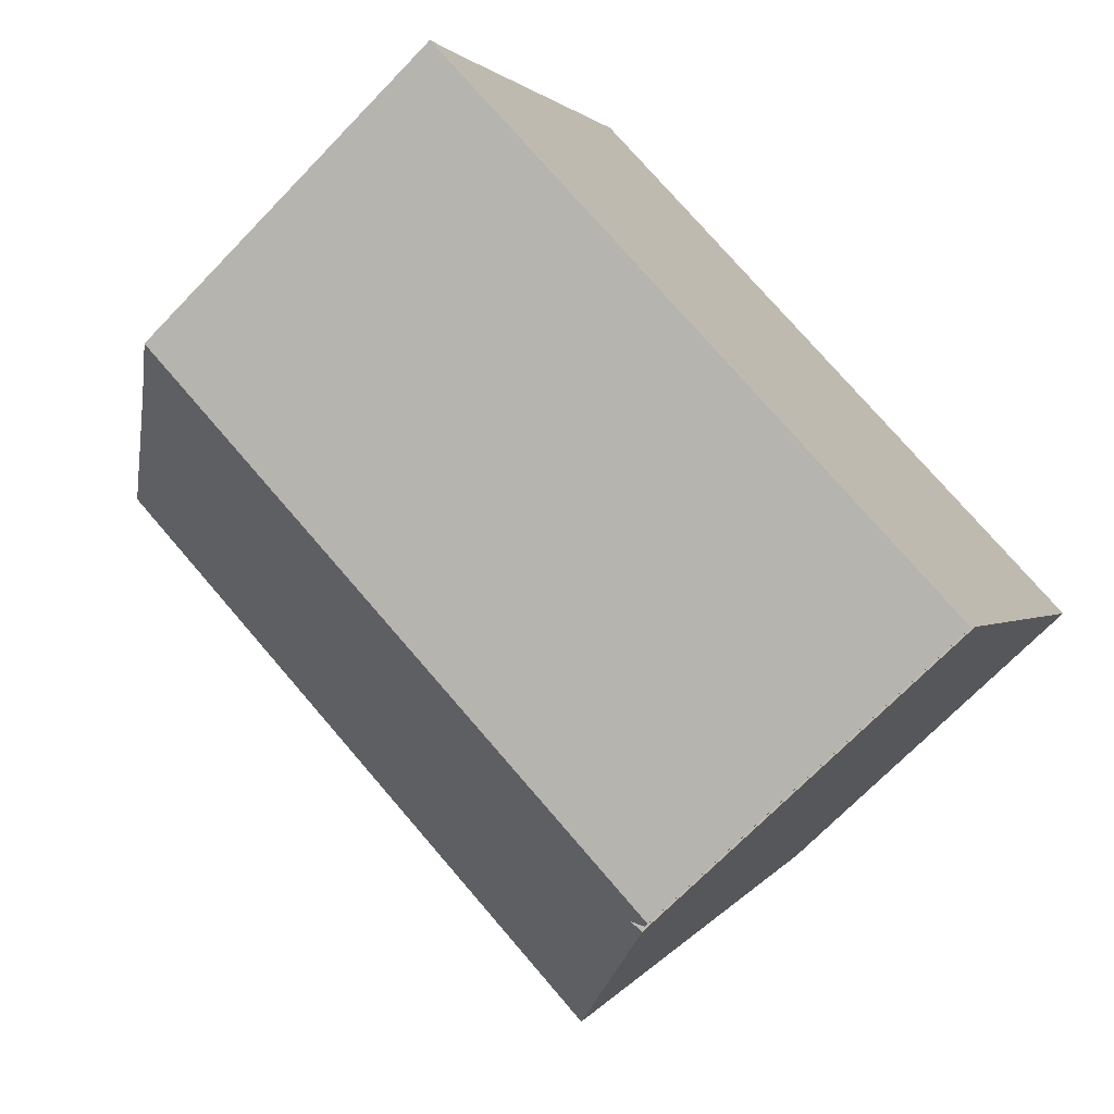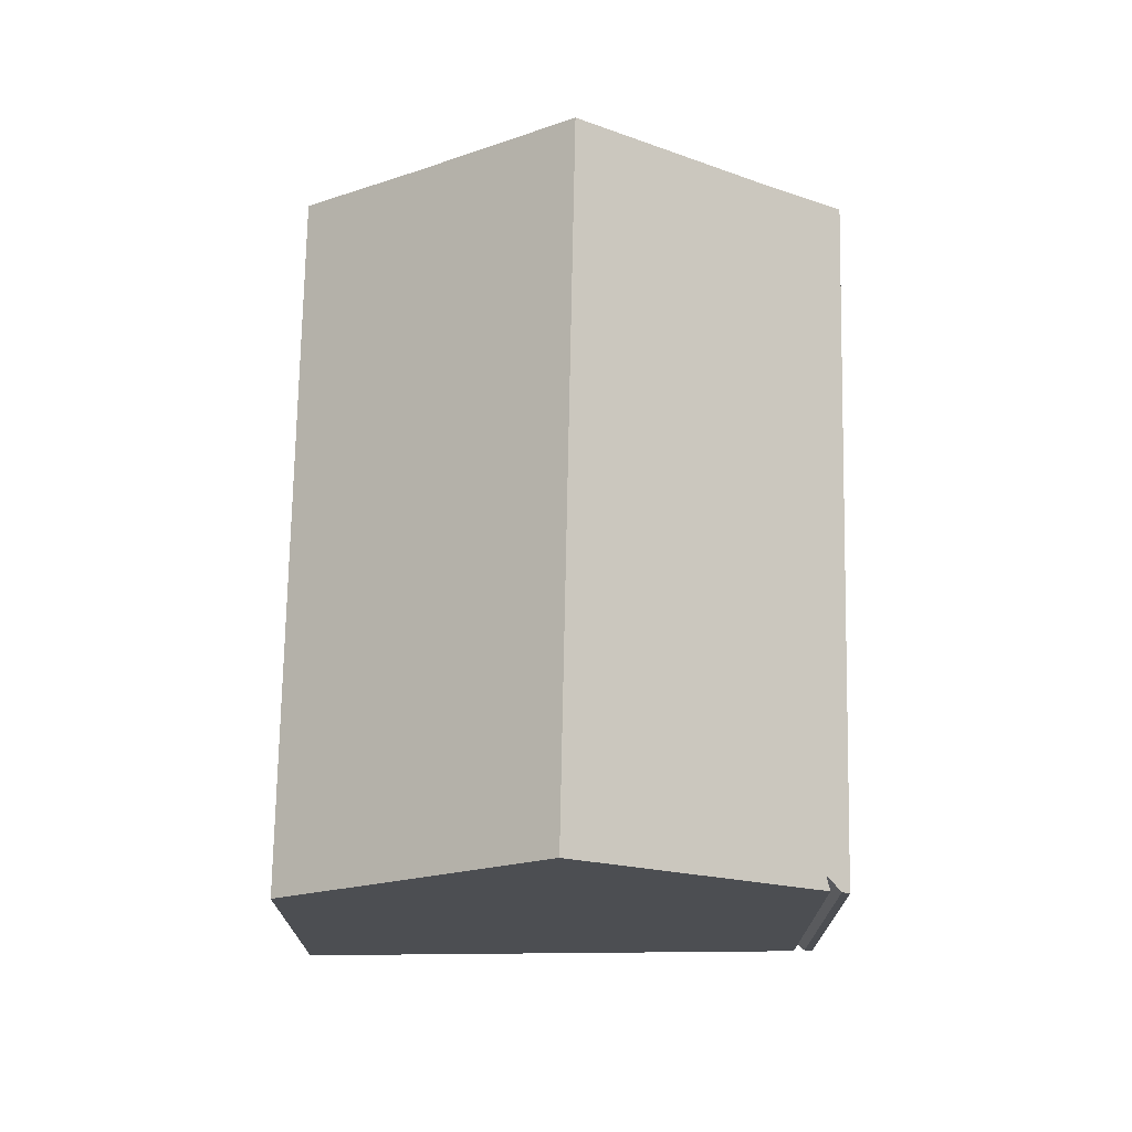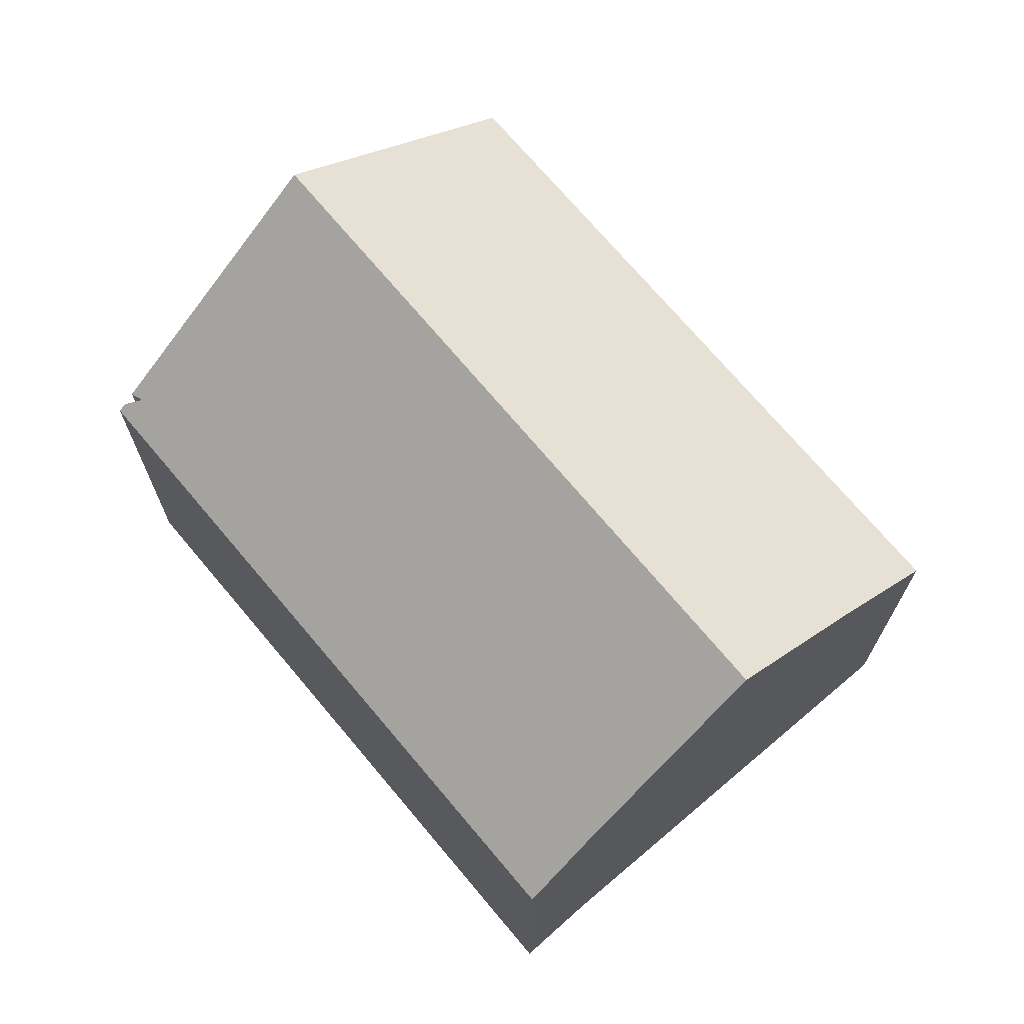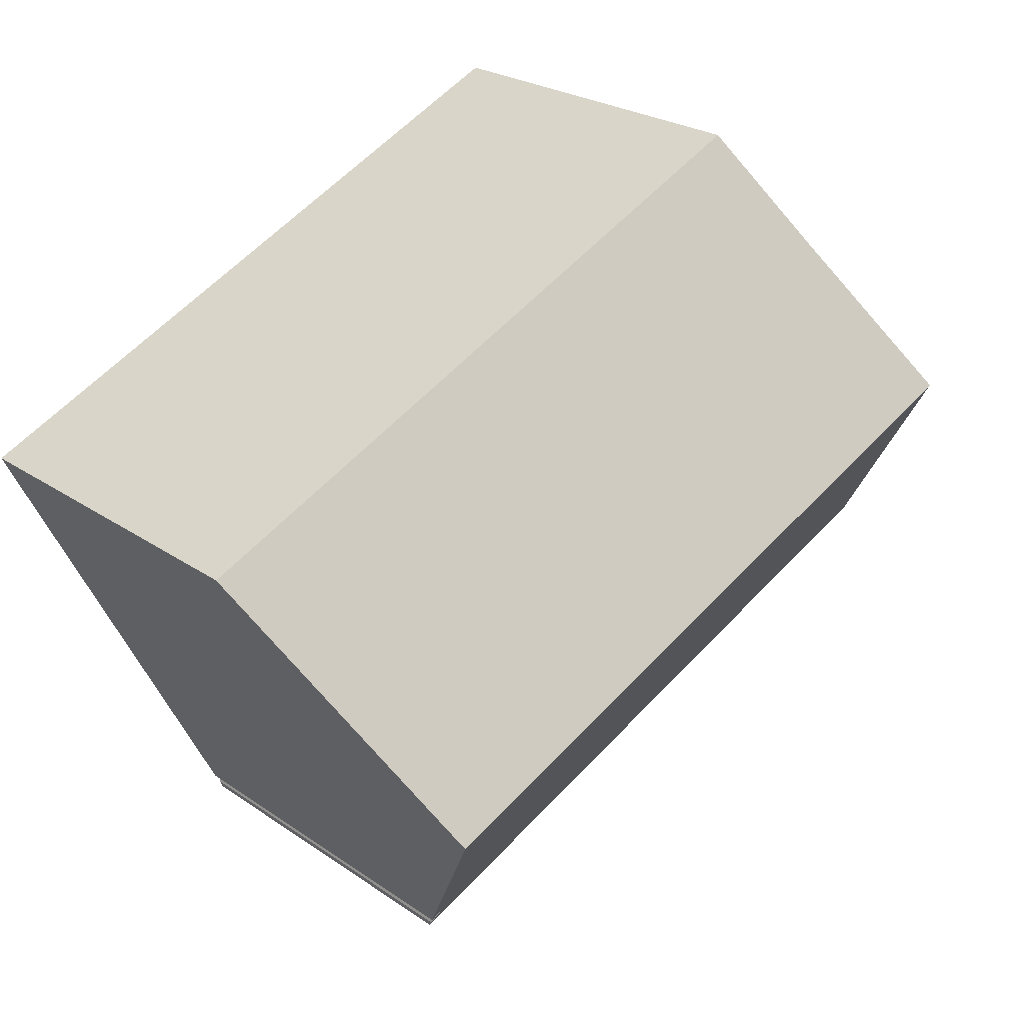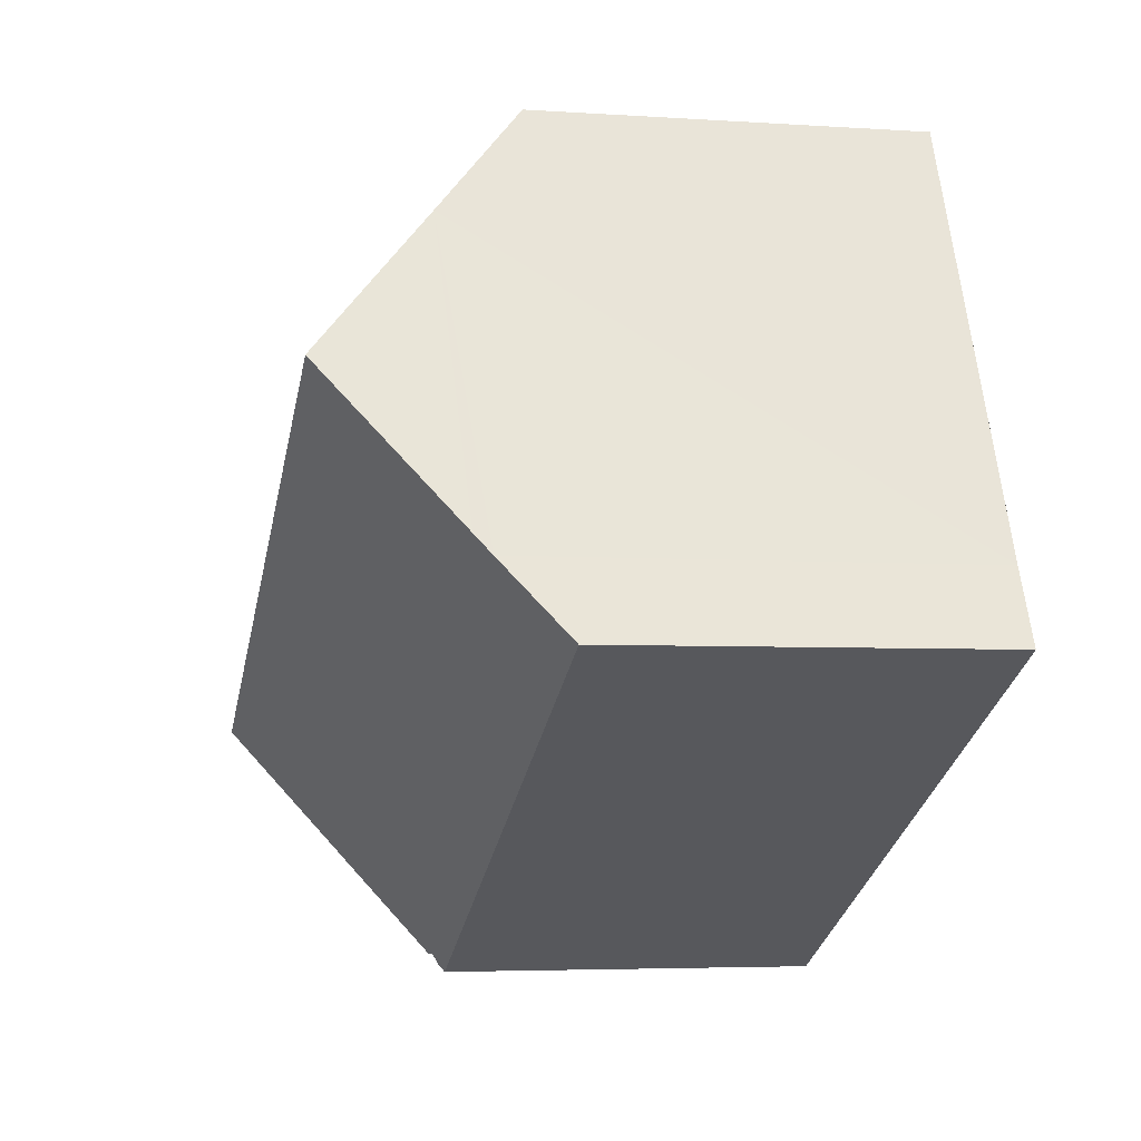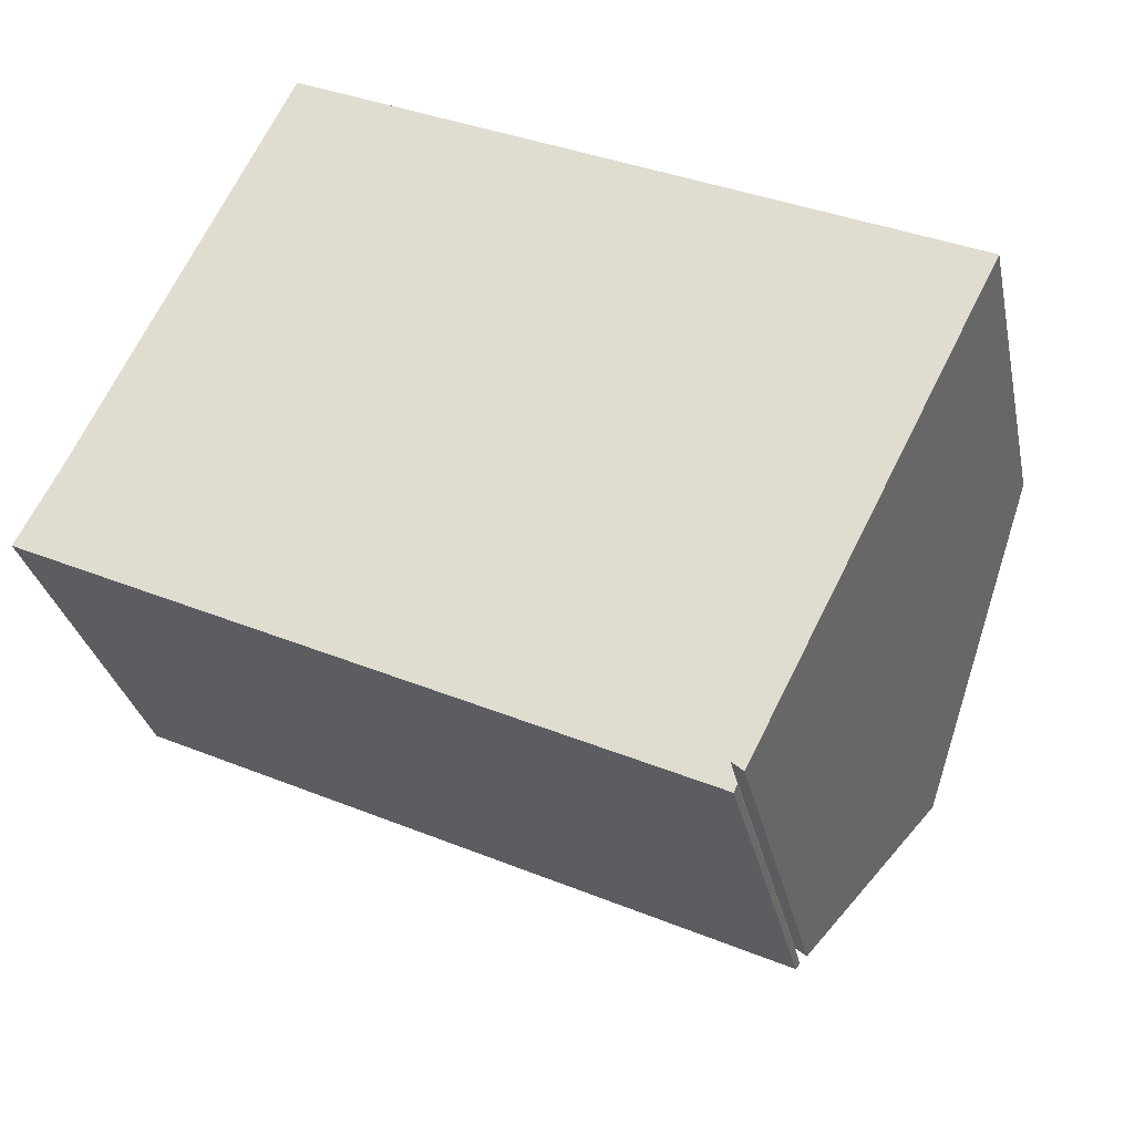
<metadata>
{"format":"obj","ext":"obj","renderer":"f3d","projection":"perspective","resolution":1024,"background":"white","views":[{"elev":-70.6,"azim":-44.0,"up":"+Z"},{"elev":73.3,"azim":116.3,"up":"+Y"},{"elev":70.9,"azim":-104.7,"up":"+Y"},{"elev":24.3,"azim":138.6,"up":"+Z"},{"elev":-4.5,"azim":-102.4,"up":"+Z"},{"elev":-30.1,"azim":11.6,"up":"+Z"}]}
</metadata>
<code>
v  28.71 13.19 5.493
v  29.03 12.63 6.16
v  29.05 12.63 6.154
v  22.52 12.63 9.214
v  14.37 12.63 13.03
v  7.789 12.63 16.12
v  6.18 15.52 12.65
v  24.99 19.41 -1.863
v  3.936 19.41 8.007
v  1.221 14.7 2.392
v  0.221 12.67 -0.105
v  0 12.67 7.761e-16
v  20.92 12.6 -9.911
v  1.515 15.21 3.001
v  20.86 13.2 -9.006
v  21.22 13.1 -9.321
v  20.98 12.91 -9.493
v  21.02 12.81 -9.658
v  20.94 13.01 -9.329
v  20.86 5.515e-16 -9.006
v  21.22 5.707e-16 -9.321
v  20.92 6.069e-16 -9.911
v  0.221 6.429e-18 -0.105
v  0 0 0
v  20.98 5.813e-16 -9.493
v  21.02 5.914e-16 -9.658
v  20.94 5.712e-16 -9.329
v  1.221 -1.465e-16 2.392
v  7.789 -9.869e-16 16.12
v  1.515 -1.838e-16 3.001
v  3.936 -4.903e-16 8.007
v  6.18 -7.745e-16 12.65
v  14.37 -7.979e-16 13.03
v  22.52 -5.642e-16 9.214
v  29.03 -3.772e-16 6.16
v  29.05 -3.768e-16 6.154
v  28.71 -3.363e-16 5.493
v  24.99 1.141e-16 -1.863
g defaultobject
f 1 2 3
f 2 1 4
f 4 1 5
f 5 1 6
f 6 1 7
f 7 1 8
f 7 8 9
f 10 11 12
f 11 10 13
f 13 10 14
f 13 14 9
f 13 9 15
f 15 9 8
f 15 8 16
f 13 17 18
f 17 13 19
f 19 13 15
f 16 20 15
f 20 16 21
f 22 11 13
f 11 22 23
f 11 23 12
f 12 23 24
f 20 19 15
f 19 20 17
f 17 20 18
f 18 20 25
f 18 25 26
f 25 20 27
f 26 13 18
f 13 26 22
f 12 28 10
f 28 12 24
f 14 7 9
f 7 14 10
f 7 10 28
f 7 28 6
f 6 28 29
f 29 28 30
f 29 30 31
f 29 31 32
f 29 5 6
f 5 29 4
f 4 29 33
f 4 33 2
f 2 33 34
f 2 34 35
f 35 3 2
f 3 35 36
f 1 16 8
f 16 1 3
f 16 3 36
f 16 36 21
f 21 36 37
f 21 37 38
f 35 37 36
f 37 35 34
f 37 34 38
f 38 34 33
f 38 33 21
f 21 33 29
f 21 29 20
f 20 29 27
f 27 29 25
f 25 29 26
f 26 29 22
f 22 29 32
f 22 32 23
f 23 32 31
f 23 31 30
f 23 30 28
f 23 28 24

</code>
